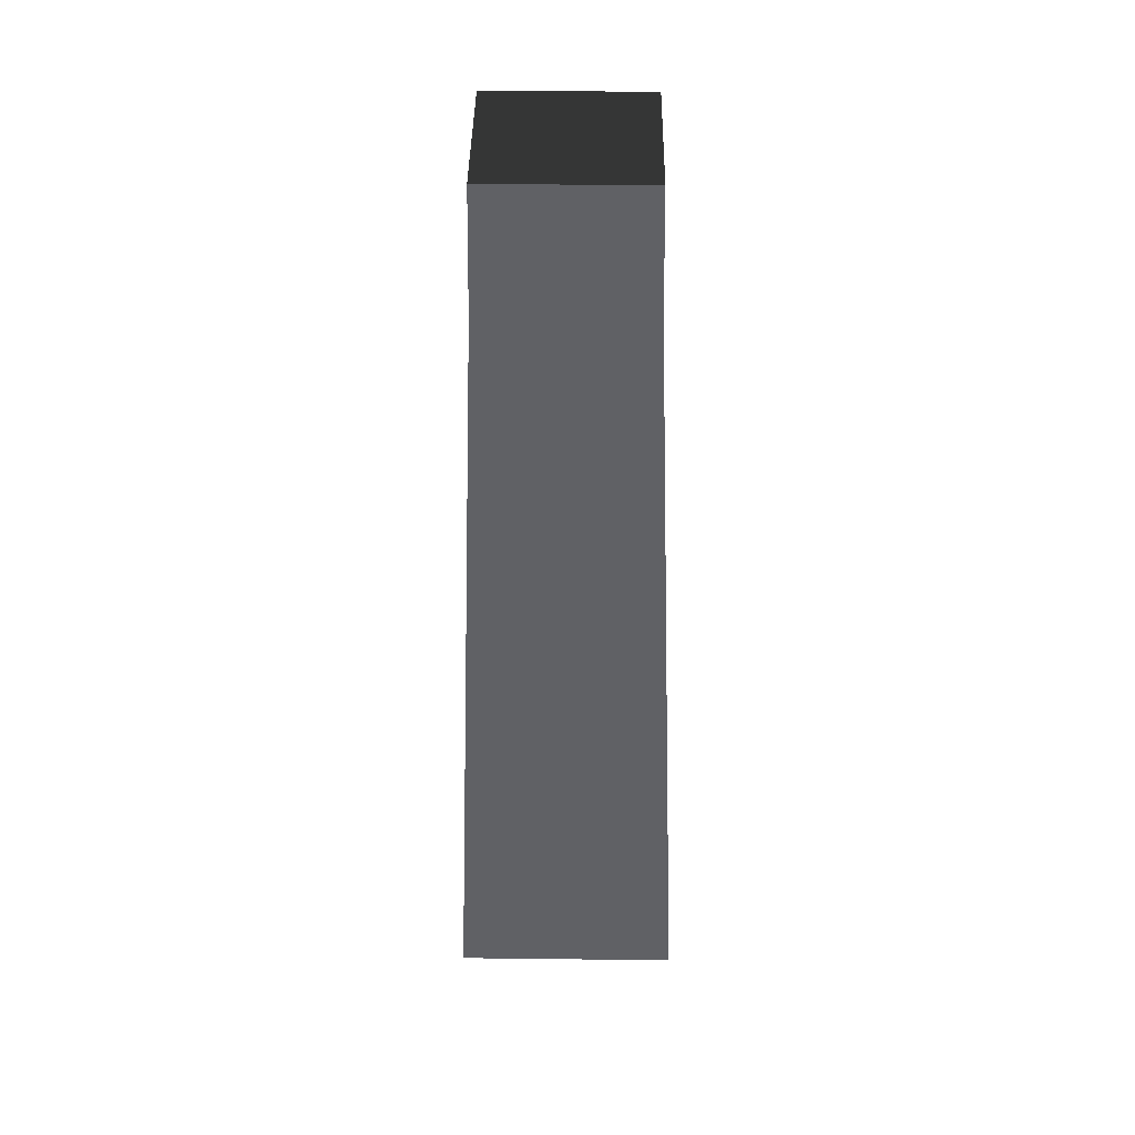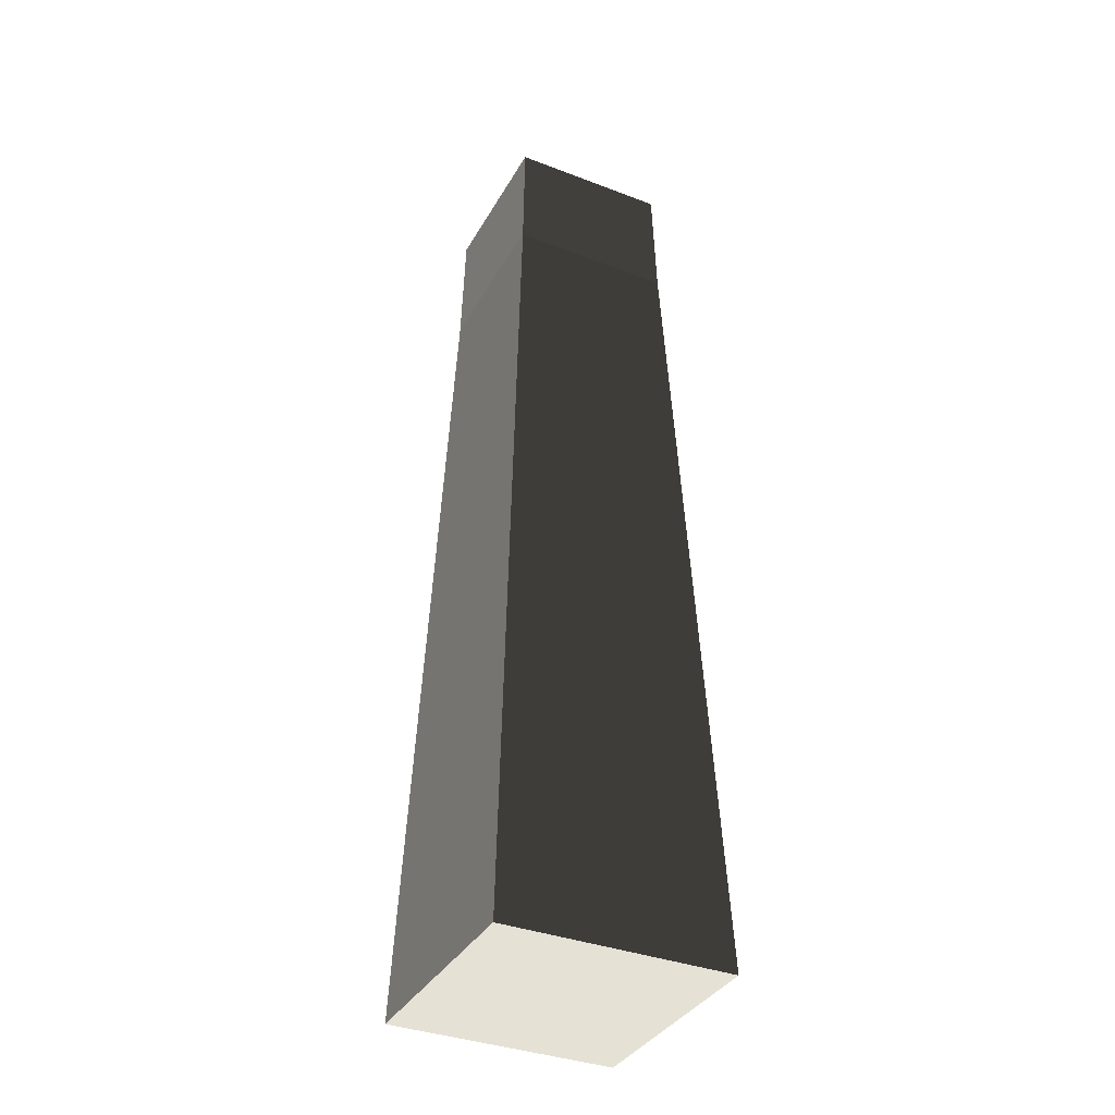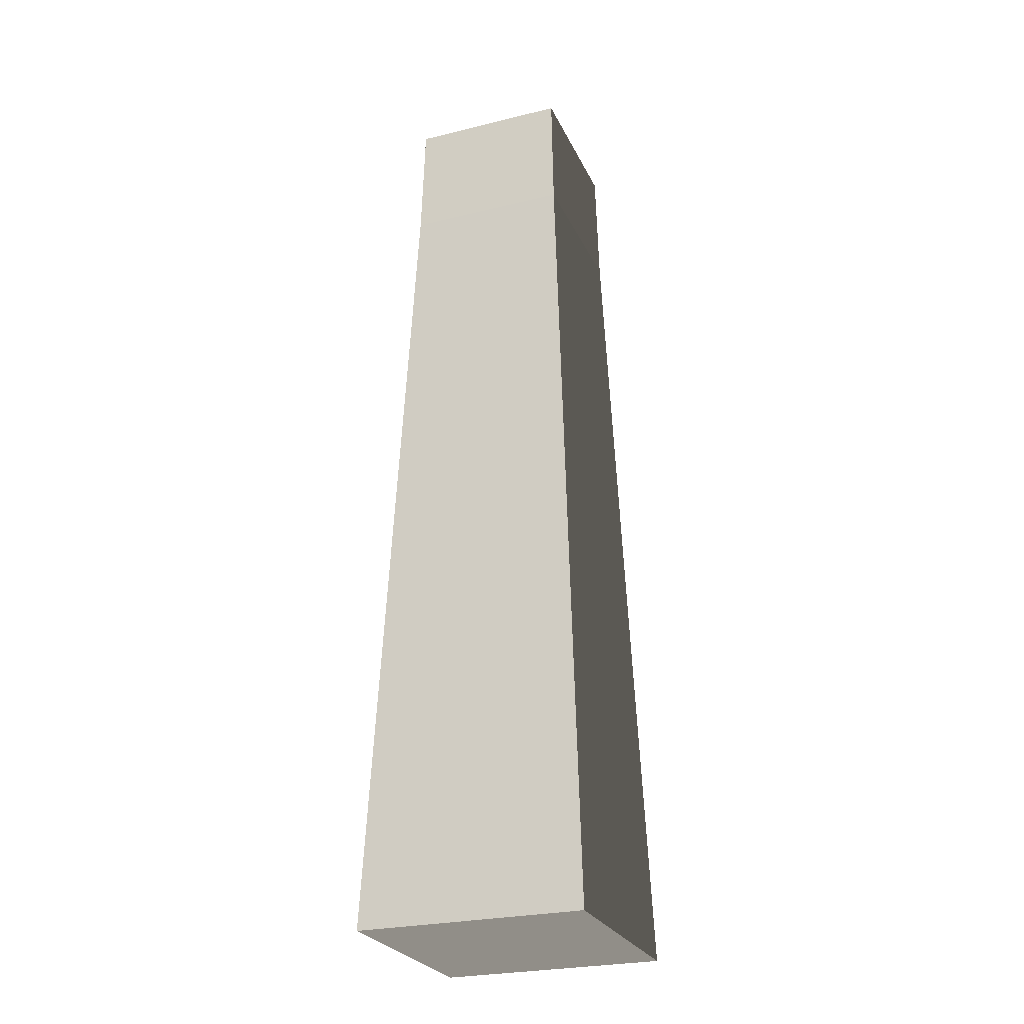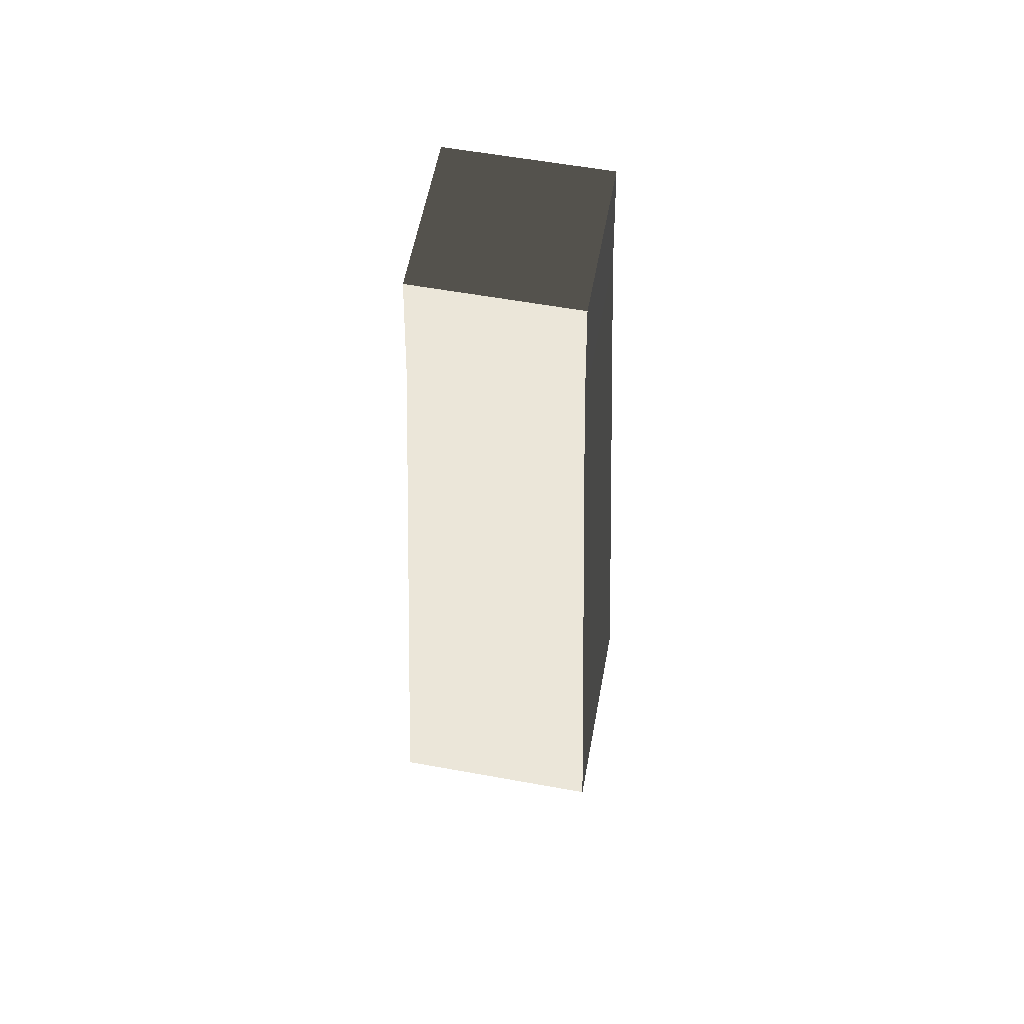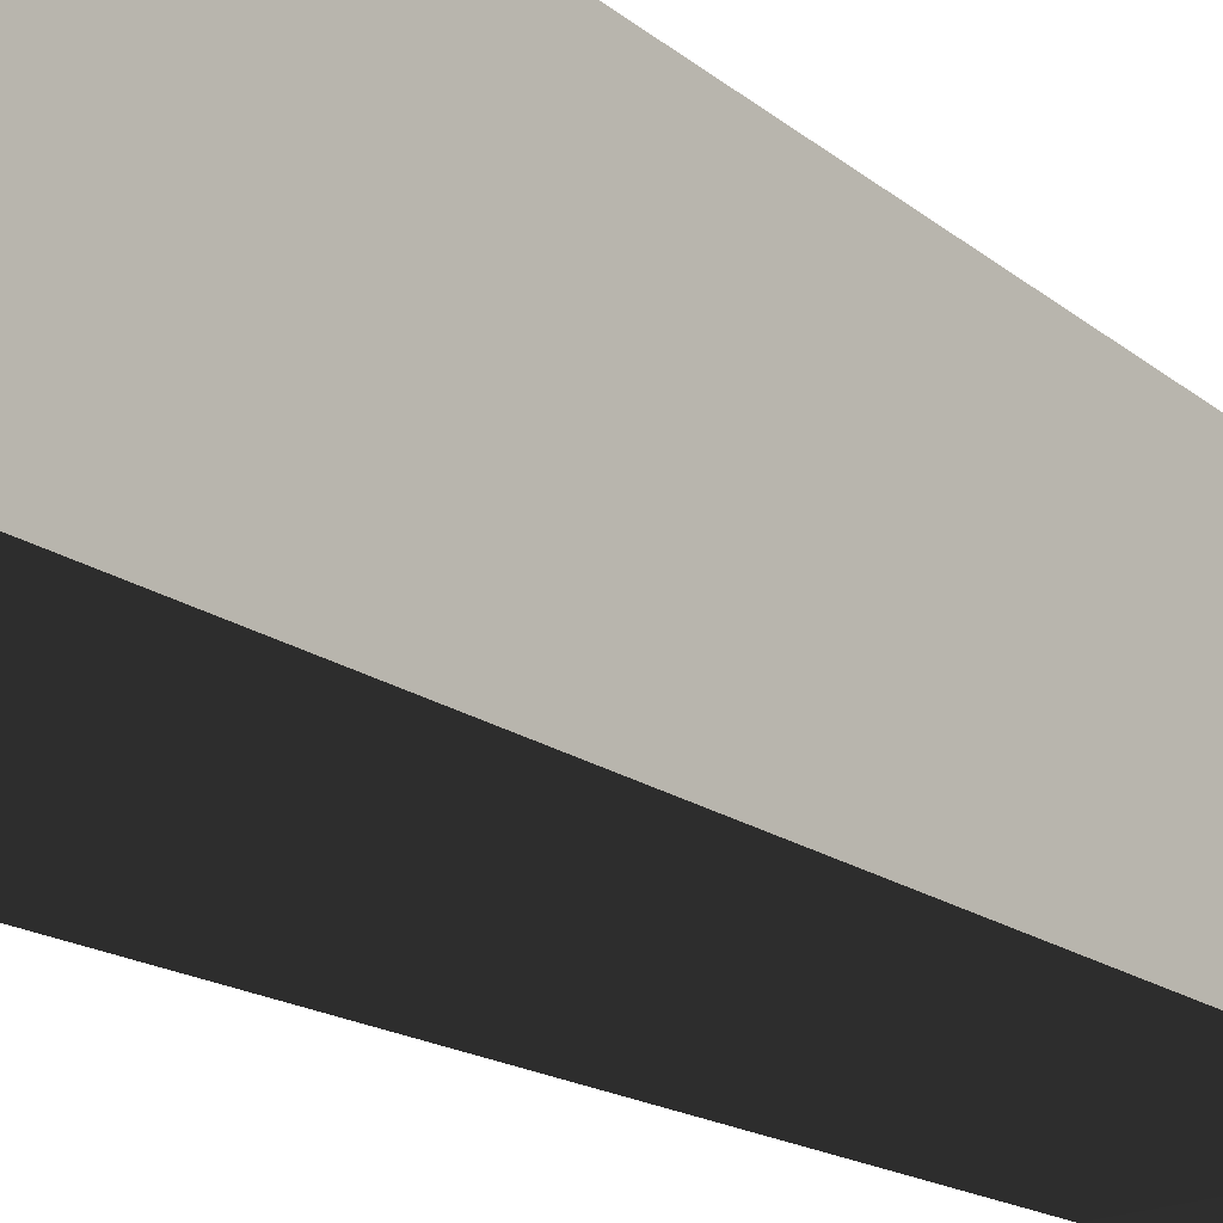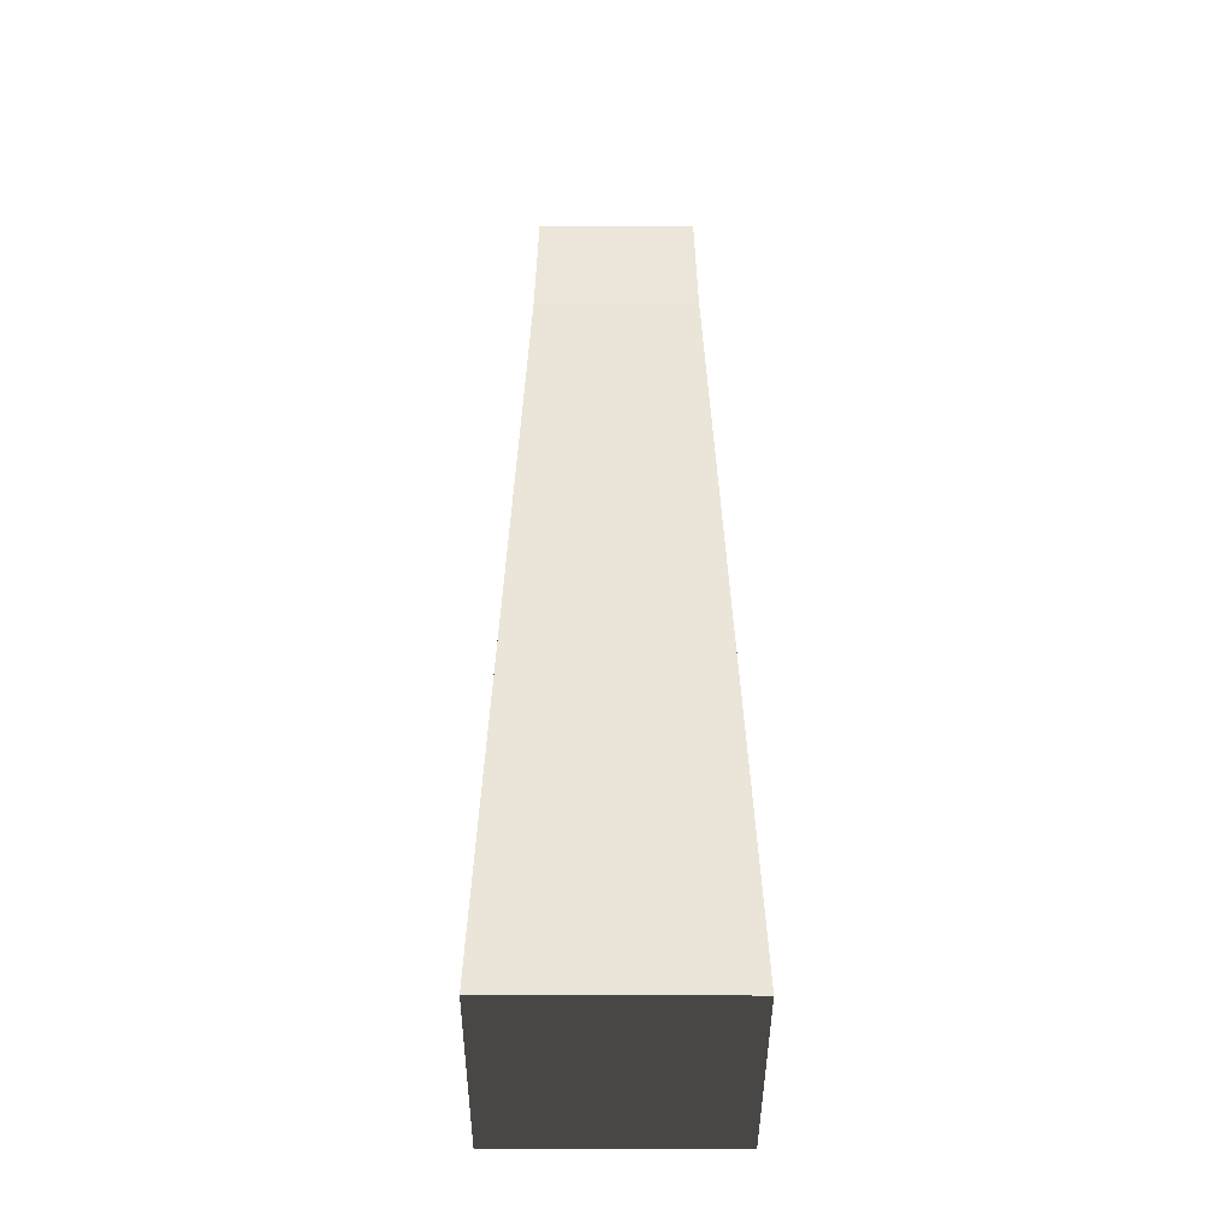
<metadata>
{"format":"obj","ext":"obj","renderer":"f3d","projection":"perspective","resolution":1024,"background":"white","views":[{"elev":40.9,"azim":-89.2,"up":"+Z"},{"elev":-36.5,"azim":-26.4,"up":"+Z"},{"elev":-26.4,"azim":-69.0,"up":"+Z"},{"elev":58.5,"azim":10.6,"up":"+Z"},{"elev":-19.6,"azim":-143.2,"up":"+Y"},{"elev":-42.4,"azim":-90.3,"up":"+Z"}]}
</metadata>
<code>
v -1.407 -1.407 6.562
v -1.407 1.407 6.562
v -1.362 1.362 8.722
v -1.362 -1.362 8.722
v -1.407 1.407 6.562
v 1.407 1.407 6.562
v 1.362 1.362 8.722
v -1.362 1.362 8.722
v 1.407 1.407 6.562
v 1.407 -1.407 6.562
v 1.362 -1.362 8.722
v 1.362 1.362 8.722
v 1.407 -1.407 6.562
v -1.407 -1.407 6.562
v -1.362 -1.362 8.722
v 1.362 -1.362 8.722
v -1.946 1.946 -7.539
v -1.946 -1.946 -7.539
v 1.946 -1.946 -7.539
v 1.946 1.946 -7.539
v 1.362 1.362 8.722
v 1.362 -1.362 8.722
v -1.362 -1.362 8.722
v -1.362 1.362 8.722
v 1.946 -1.946 -7.539
v -1.946 -1.946 -7.539
v -1.407 -1.407 6.562
v 1.407 -1.407 6.562
v 1.946 1.946 -7.539
v 1.946 -1.946 -7.539
v 1.407 -1.407 6.562
v 1.407 1.407 6.562
v -1.946 1.946 -7.539
v 1.946 1.946 -7.539
v 1.407 1.407 6.562
v -1.407 1.407 6.562
v -1.946 -1.946 -7.539
v -1.946 1.946 -7.539
v -1.407 1.407 6.562
v -1.407 -1.407 6.562
g autumn_rock_(4)_694_86
f 1 3 2
f 1 4 3
f 5 7 6
f 5 8 7
f 9 11 10
f 9 12 11
f 13 15 14
f 13 16 15
f 17 19 18
f 17 20 19
f 21 23 22
f 21 24 23
f 25 27 26
f 25 28 27
f 29 31 30
f 29 32 31
f 33 35 34
f 33 36 35
f 37 39 38
f 37 40 39

</code>
